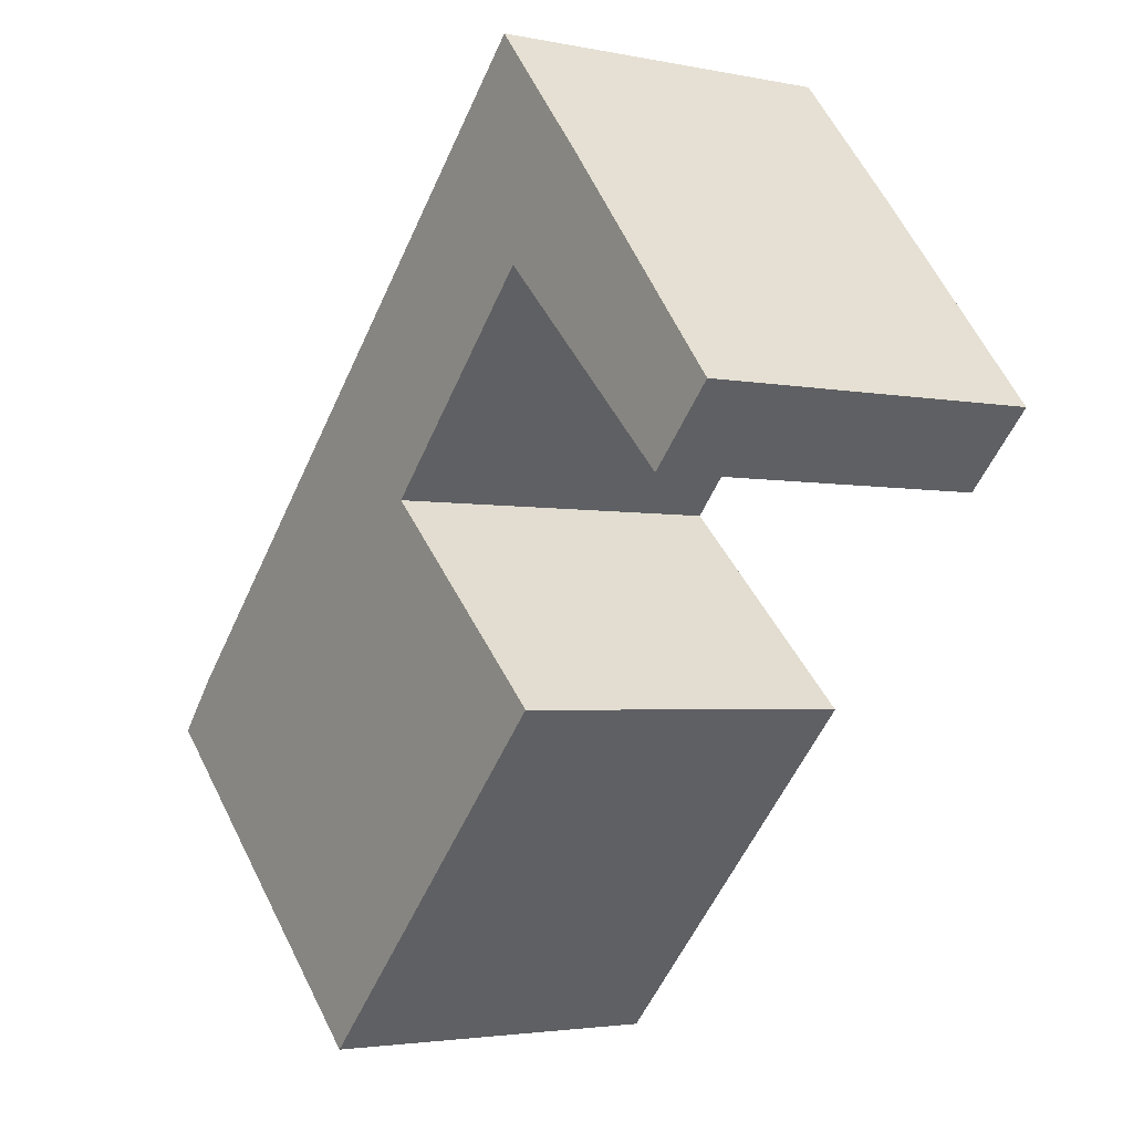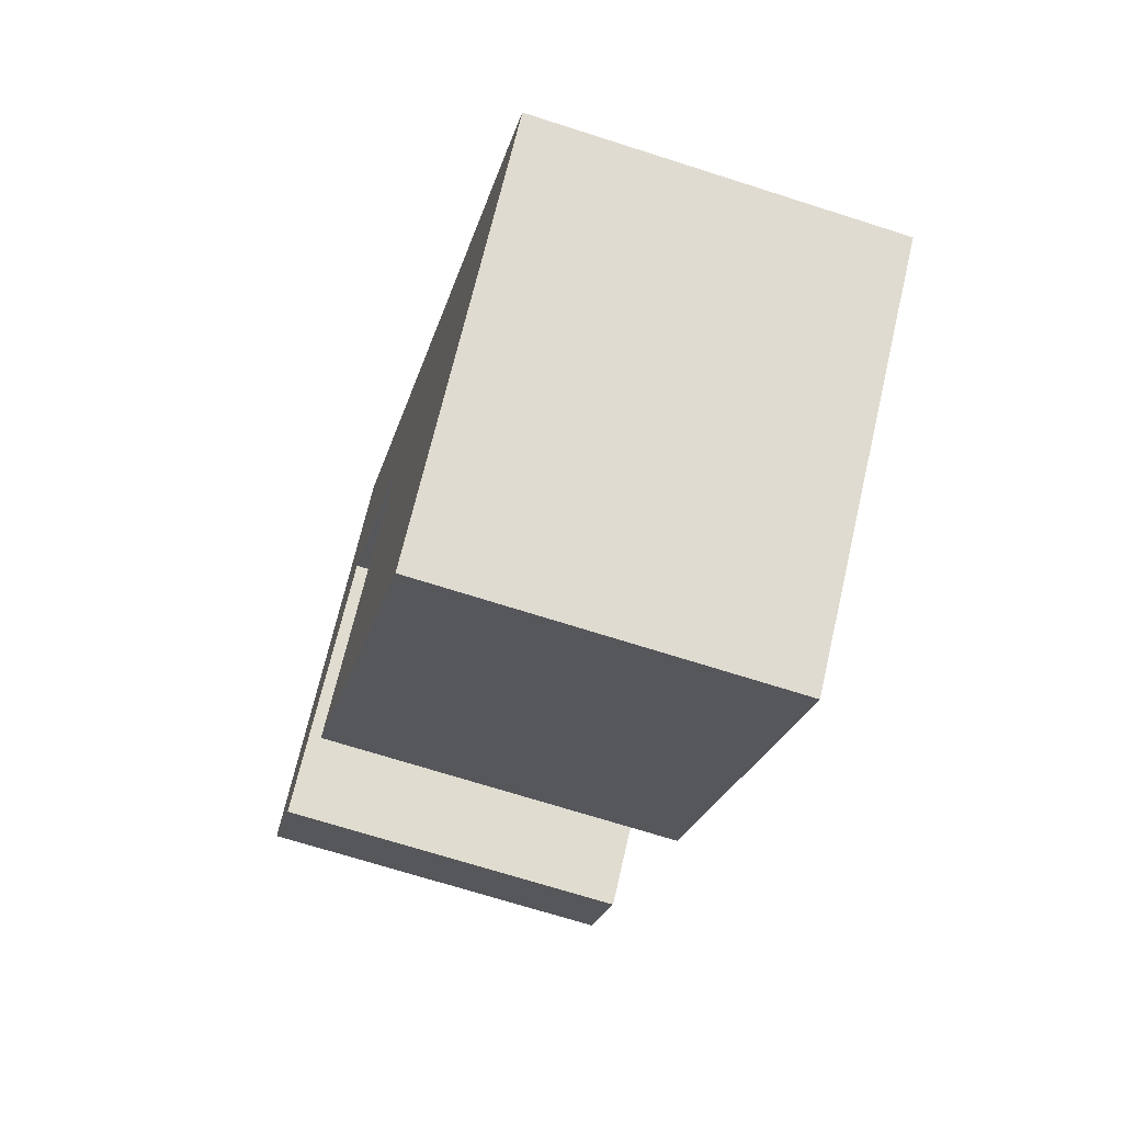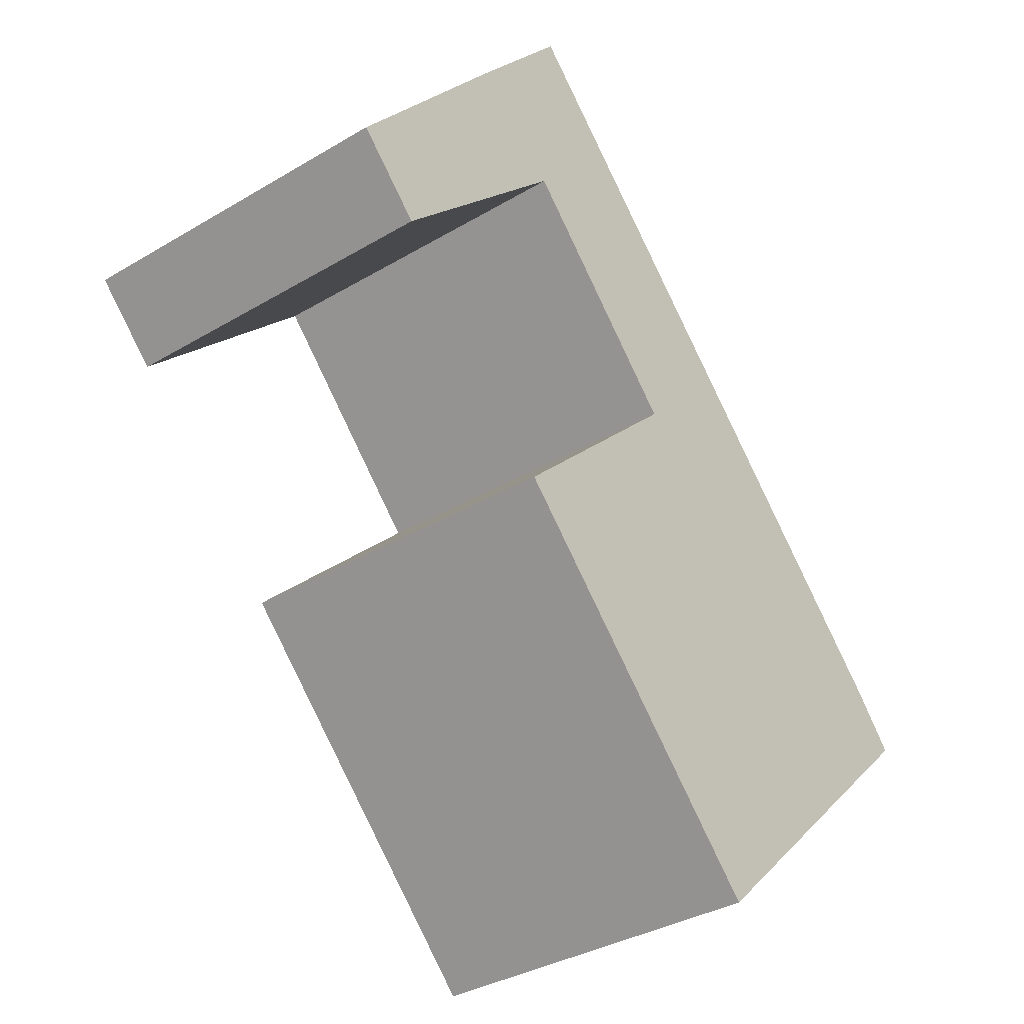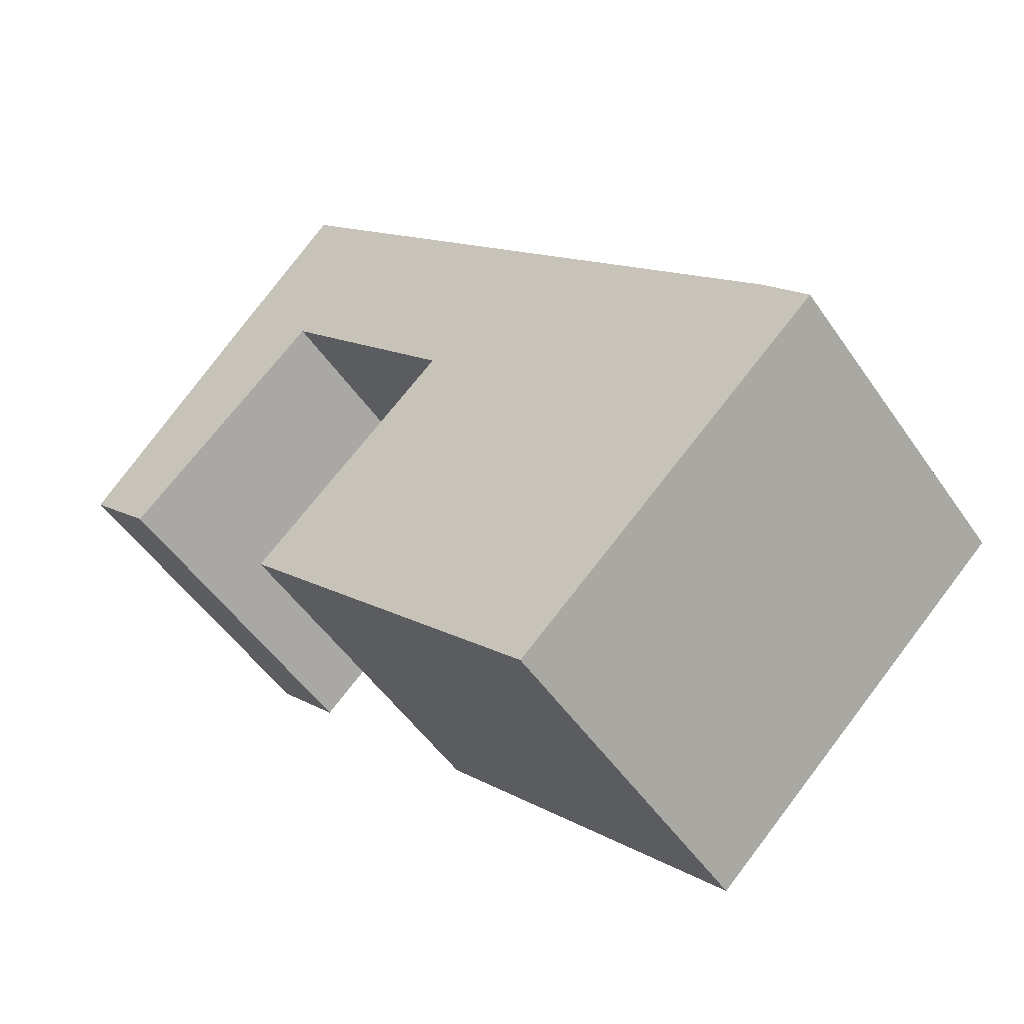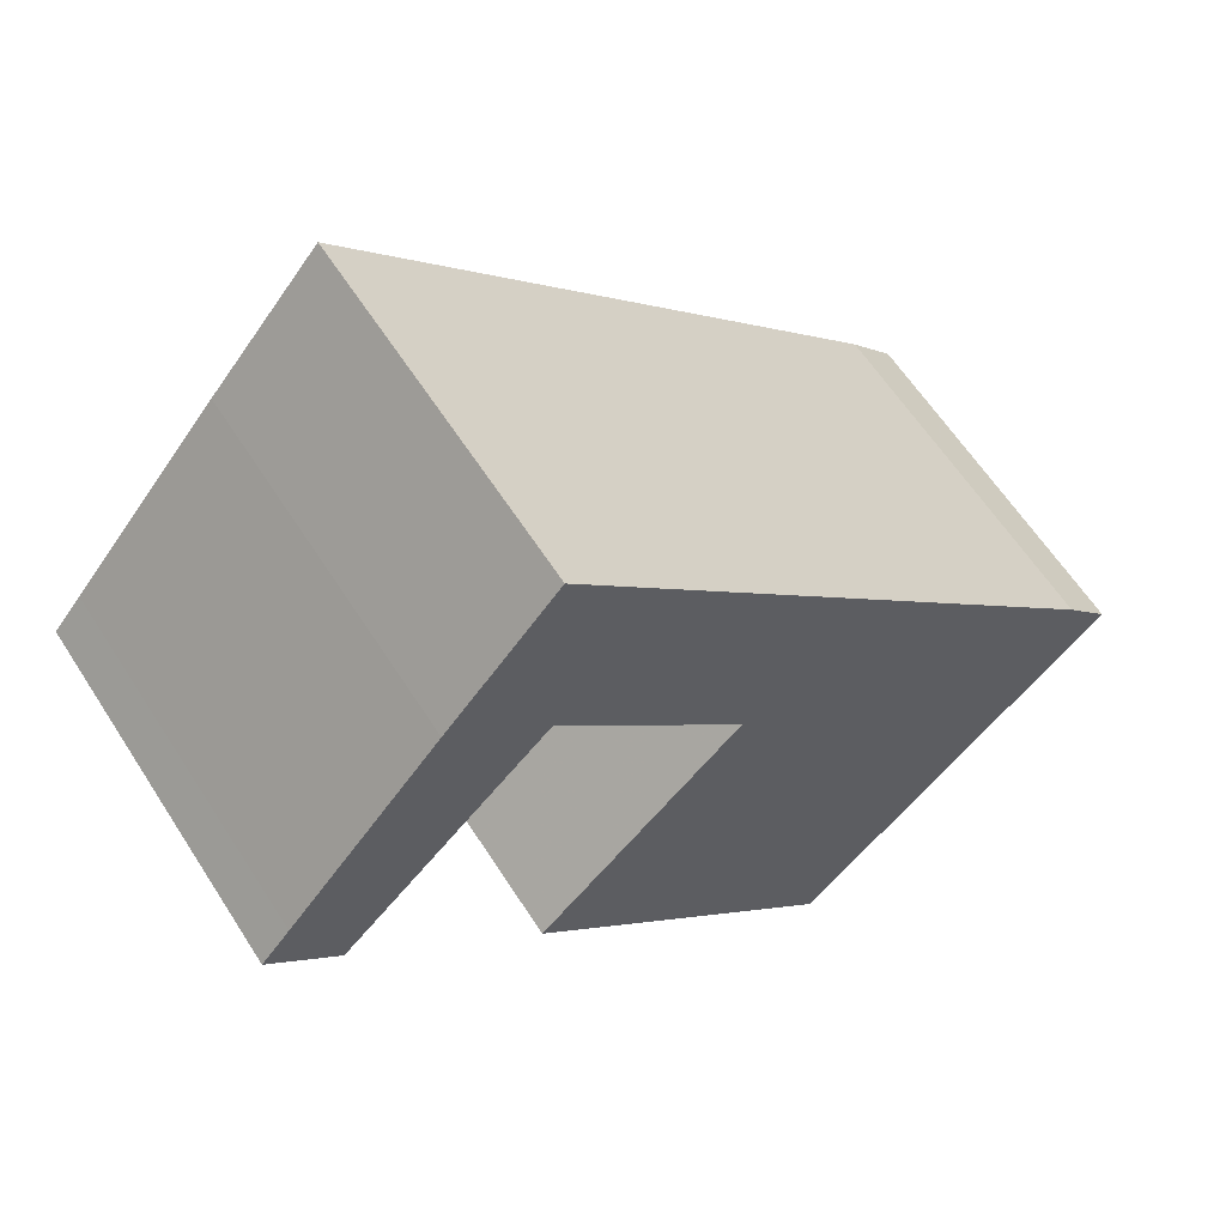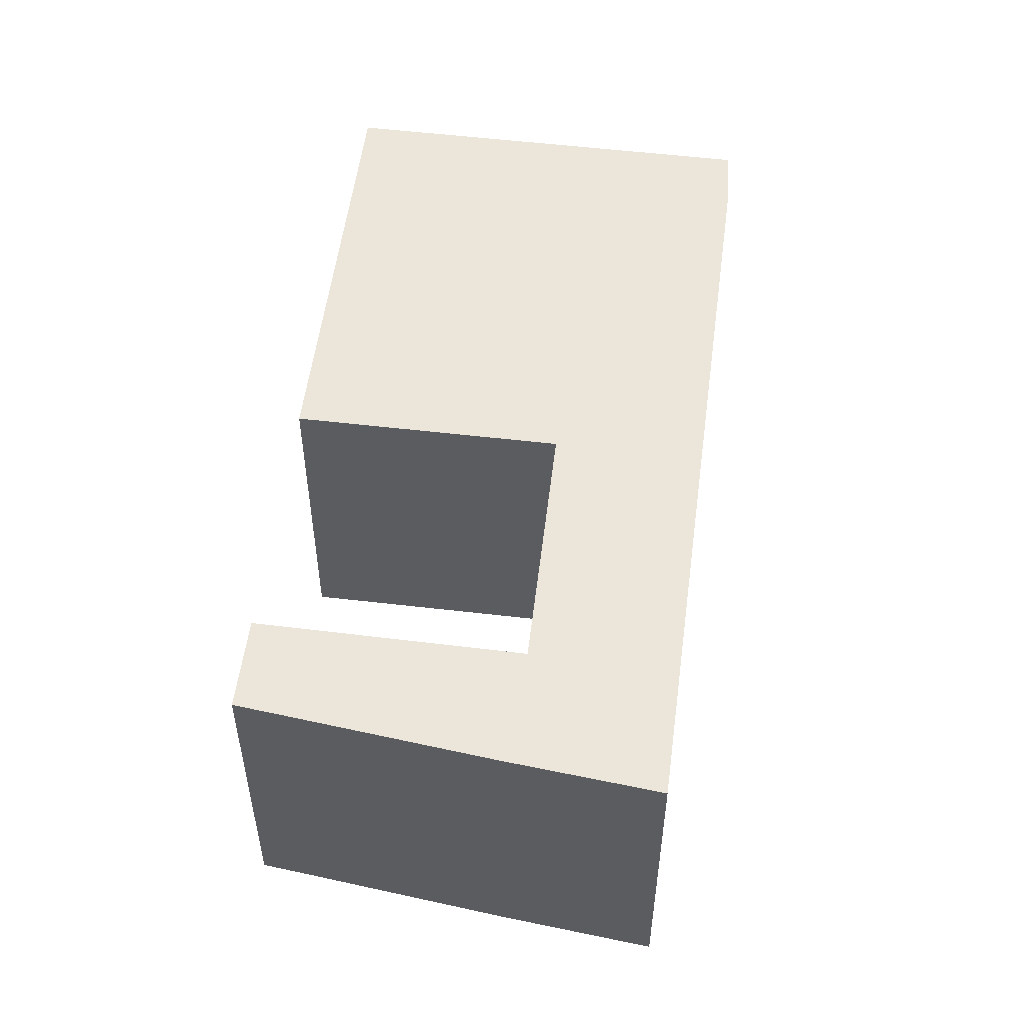
<metadata>
{"format":"obj","ext":"obj","renderer":"f3d","projection":"perspective","resolution":1024,"background":"white","views":[{"elev":-3.0,"azim":-125.5,"up":"+Z"},{"elev":-68.4,"azim":72.1,"up":"+Z"},{"elev":-34.7,"azim":-51.3,"up":"+Z"},{"elev":-50.4,"azim":33.2,"up":"+Z"},{"elev":61.0,"azim":-32.5,"up":"+Z"},{"elev":54.5,"azim":-36.5,"up":"+Y"}]}
</metadata>
<code>
g default
v 11.34 0 -11.89
v 17.23 0 -6.26
v 15.46 0 -4.192
v -6.005 0 18.06
v -10.3 0 13.11
v -16.14 0 6.194
v -17.23 0 4.904
v -14.57 0 2.157
v -6.554 0 9.896
v 0.6659 0 2.236
v -7.337 0 -5.382
v 3.065 0 -16.18
v 4.871 0 -18.06
v 11.34 13.86 -11.89
v 17.23 13.86 -6.26
v 15.46 13.86 -4.192
v -6.005 13.86 18.06
v -10.3 13.86 13.11
v -16.14 13.86 6.194
v -17.23 13.86 4.904
v -14.57 13.86 2.157
v -6.554 13.86 9.896
v 0.6659 13.86 2.236
v -7.337 13.86 -5.382
v 3.065 13.86 -16.18
v 4.871 13.86 -18.06
f 5 4 9
f 9 4 10
f 3 10 4
f 10 3 11
f 2 11 3
f 1 11 2
f 11 1 12
f 13 12 1
f 5 9 6
f 6 9 7
f 8 7 9
f 18 17 22
f 22 17 23
f 16 23 17
f 23 16 24
f 15 24 16
f 14 24 15
f 24 14 25
f 26 25 14
f 18 22 19
f 19 22 20
f 21 20 22
f 5 4 17
f 17 18 5
f 10 9 22
f 22 23 10
f 4 3 16
f 16 17 4
f 11 10 23
f 23 24 11
f 3 2 15
f 15 16 3
f 2 1 14
f 14 15 2
f 12 11 24
f 24 25 12
f 13 12 25
f 25 26 13
f 1 13 26
f 26 14 1
f 6 5 18
f 18 19 6
f 7 6 19
f 19 20 7
f 8 7 20
f 20 21 8
f 9 8 21
f 21 22 9

</code>
